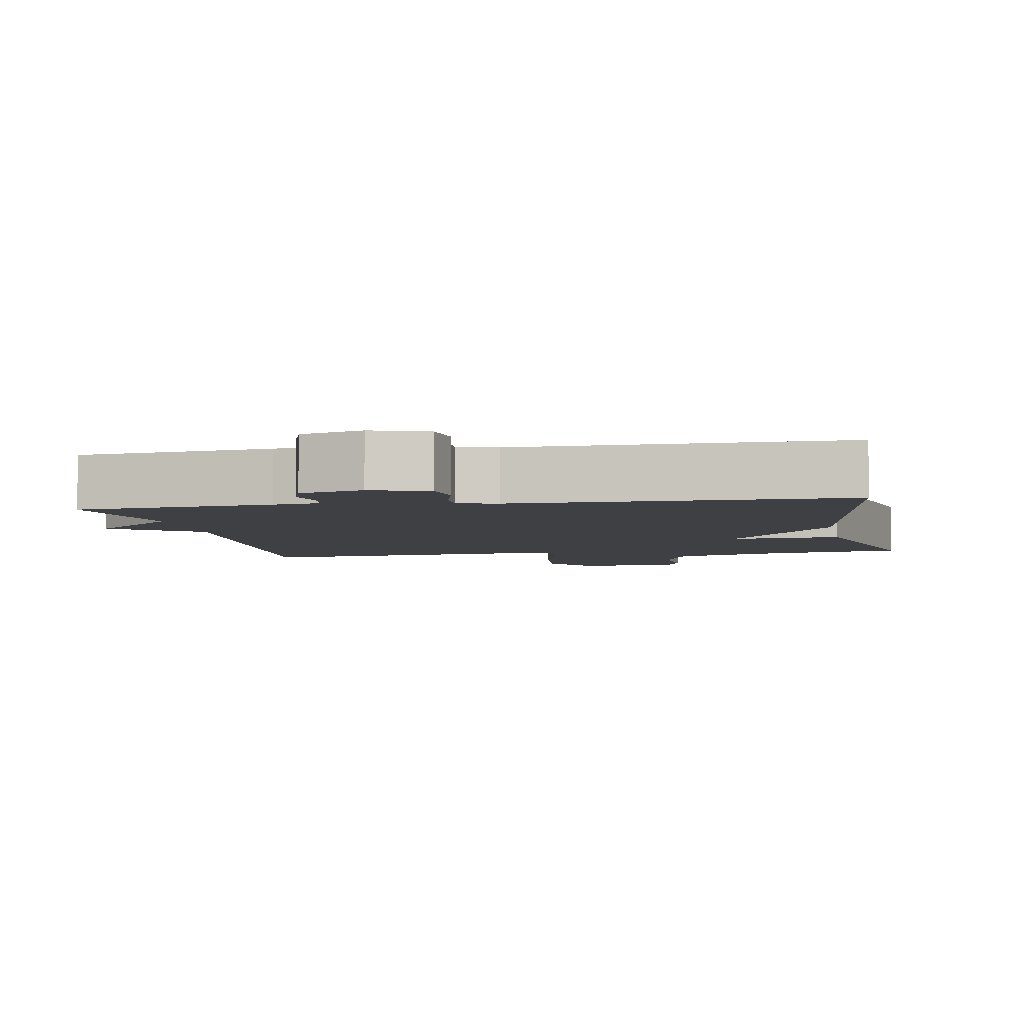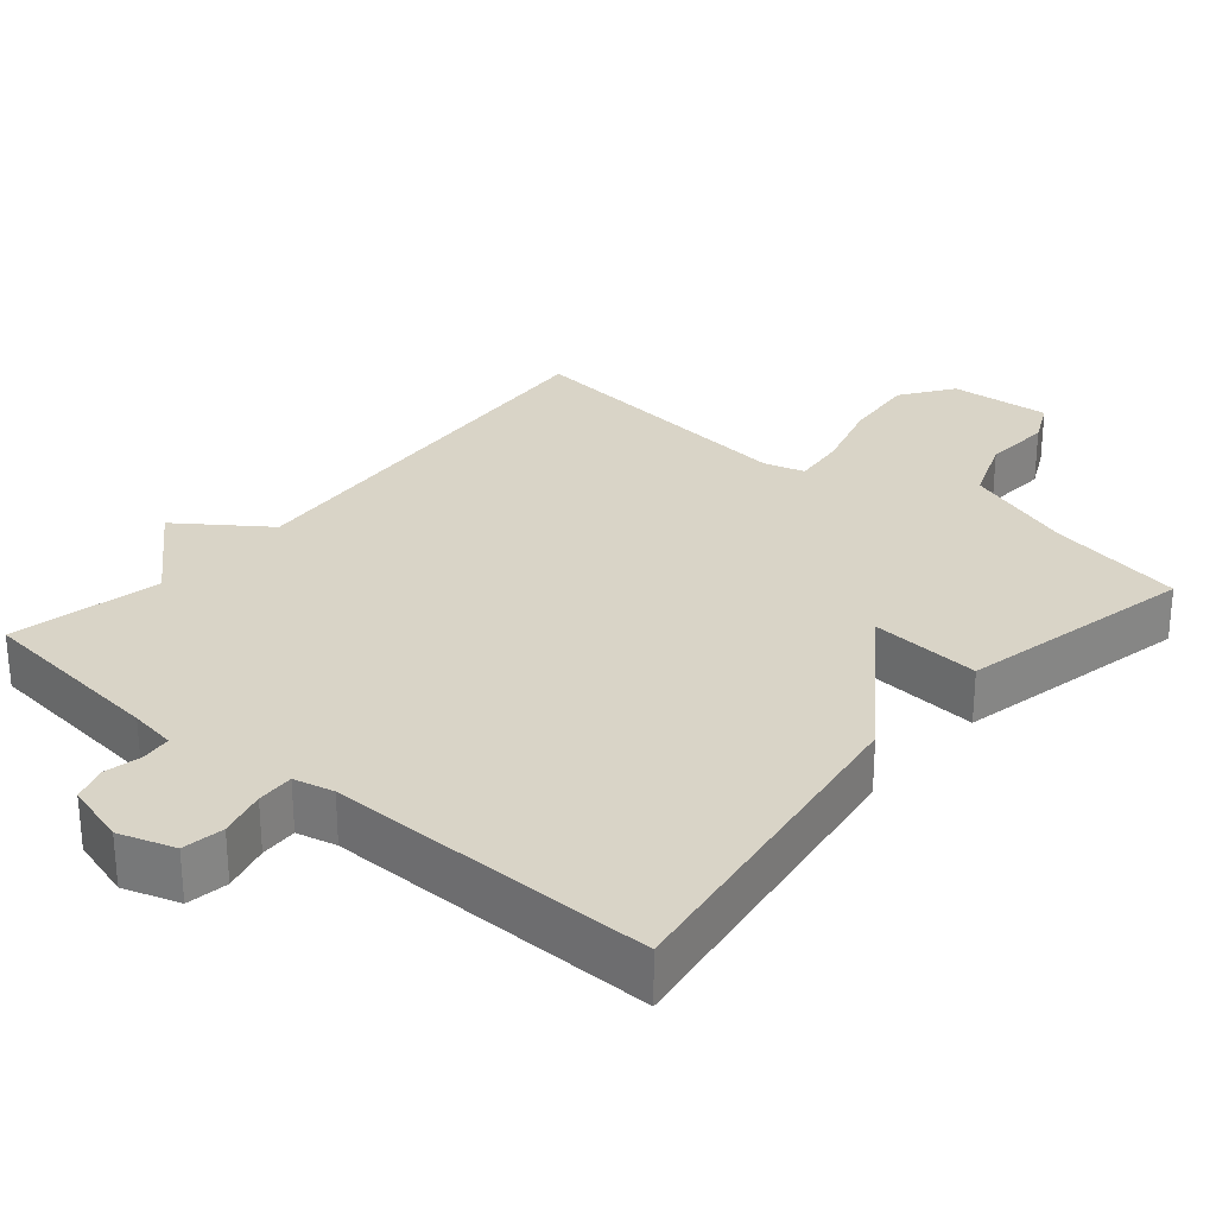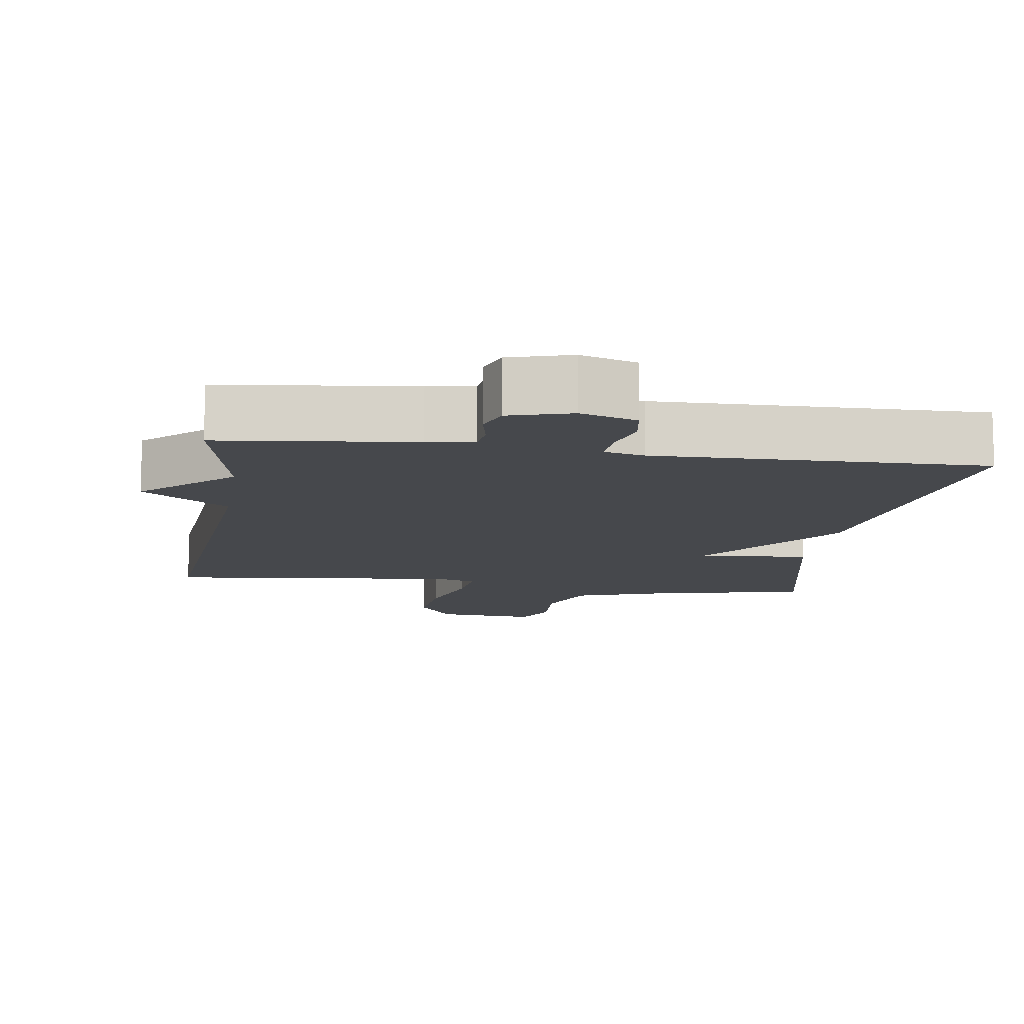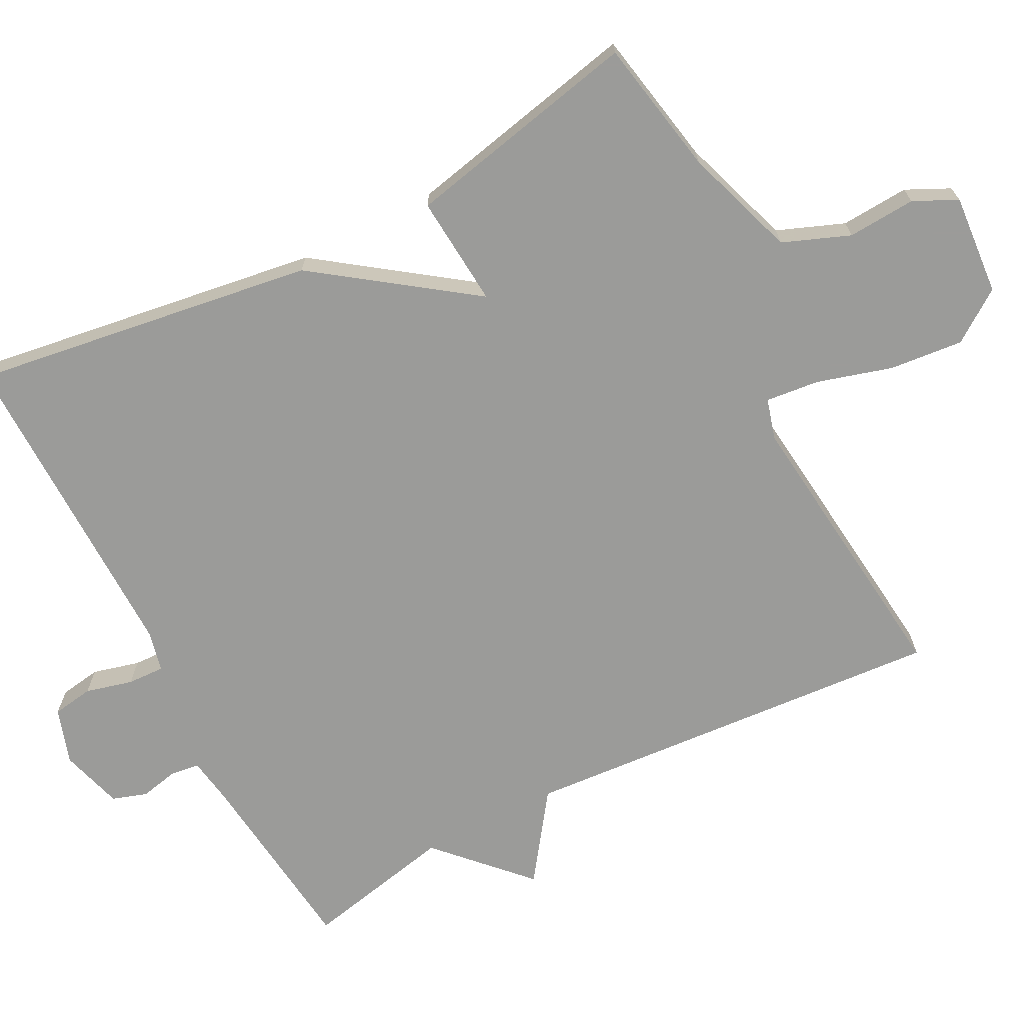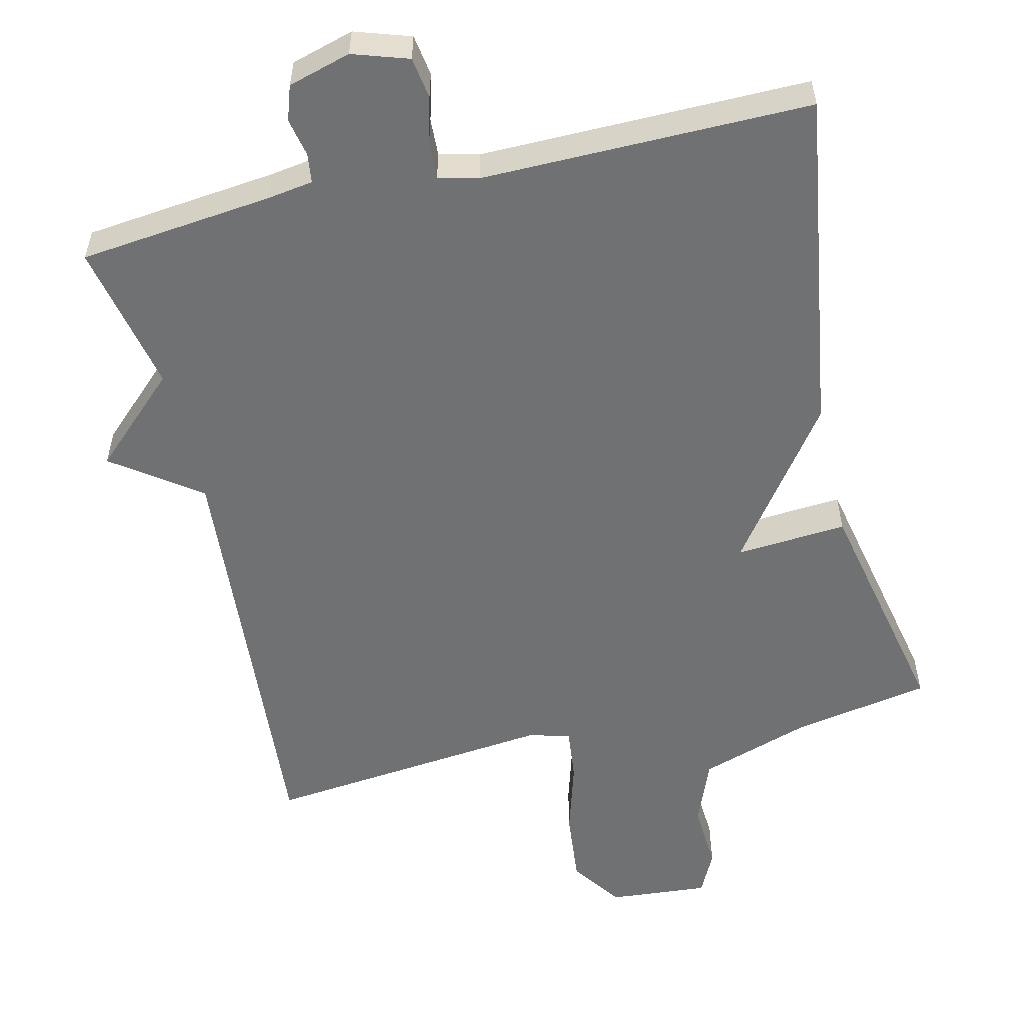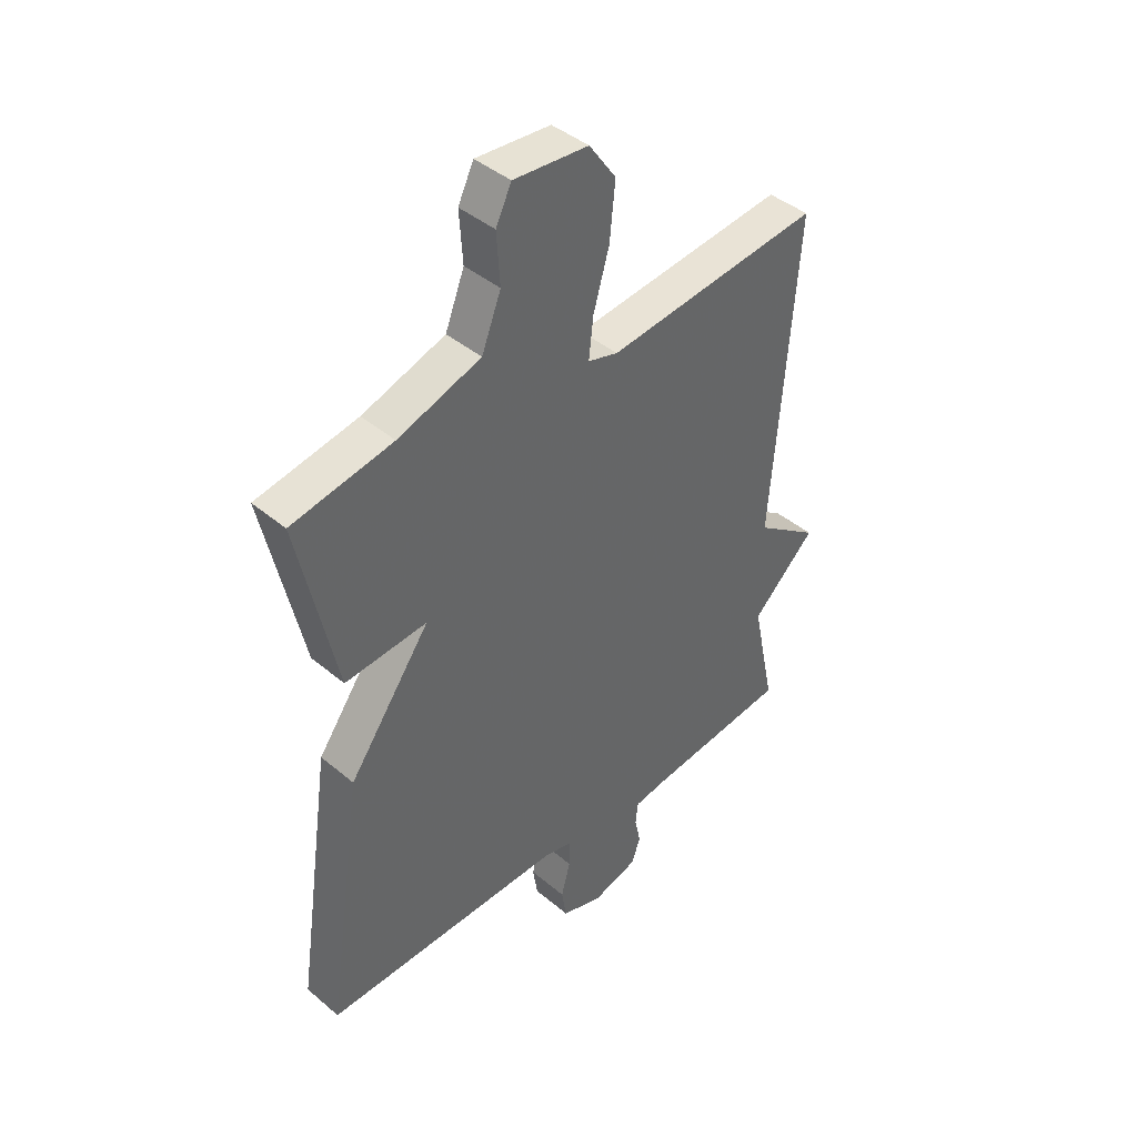
<metadata>
{"format":"obj","ext":"obj","renderer":"f3d","projection":"perspective","resolution":1024,"background":"white","views":[{"elev":-4.6,"azim":-169.8,"up":"+Y"},{"elev":28.5,"azim":-139.7,"up":"+Y"},{"elev":-11.2,"azim":171.6,"up":"+Y"},{"elev":-69.6,"azim":-62.6,"up":"+Y"},{"elev":-55.1,"azim":-166.9,"up":"+Y"},{"elev":42.3,"azim":-44.9,"up":"+Z"}]}
</metadata>
<code>
v 0.5 0.07 0.5
v 0.456 0.07 -0.092
v 0.576 0.07 -0.178
v 0.456 0.07 -0.292
v 0.5 0.07 -0.5
v 0.234 0.07 -0.53
v 0.17 0.07 -0.54
v 0.165 0.07 -0.581
v 0.176 0.07 -0.633
v 0.16 0.07 -0.681
v 0.074 0.07 -0.706
v -0.003 0.07 -0.681
v -0.012 0.07 -0.624
v 0.005 0.07 -0.559
v 0.007 0.07 -0.508
v -0.048 0.07 -0.495
v -0.5 0.07 -0.5
v -0.43 0.07 -0.026
v -0.277 0.07 0.186
v -0.43 0.07 0.174
v -0.5 0.07 0.5
v -0.312 0.07 0.535
v -0.157 0.07 0.587
v -0.121 0.07 0.679
v -0.127 0.07 0.773
v -0.098 0.07 0.833
v 0.041 0.07 0.822
v 0.091 0.07 0.751
v 0.081 0.07 0.649
v 0.051 0.07 0.546
v 0.043 0.07 0.472
v 0.099 0.07 0.456
v 0.5 0 0.5
v 0.456 0 -0.092
v 0.576 0 -0.178
v 0.456 0 -0.292
v 0.5 0 -0.5
v 0.234 0 -0.53
v 0.17 0 -0.54
v 0.165 0 -0.581
v 0.176 0 -0.633
v 0.16 0 -0.681
v 0.074 0 -0.706
v -0.003 0 -0.681
v -0.012 0 -0.624
v 0.005 0 -0.559
v 0.007 0 -0.508
v -0.048 0 -0.495
v -0.5 0 -0.5
v -0.43 0 -0.026
v -0.277 0 0.186
v -0.43 0 0.174
v -0.5 0 0.5
v -0.312 0 0.535
v -0.157 0 0.587
v -0.121 0 0.679
v -0.127 0 0.773
v -0.098 0 0.833
v 0.041 0 0.822
v 0.091 0 0.751
v 0.081 0 0.649
v 0.051 0 0.546
v 0.043 0 0.472
v 0.099 0 0.456
f 28 29 30
f 27 28 30
f 26 27 30
f 25 26 30
f 24 25 30
f 23 24 30 31
f 22 23 31
f 22 31 32
f 21 22 32
f 20 21 32
f 19 20 32
f 32 1 2
f 19 32 2
f 18 19 2
f 17 18 2
f 16 17 2
f 12 13 14
f 11 12 14
f 10 11 14
f 9 10 14
f 8 9 14
f 7 8 14 15
f 15 16 2
f 7 15 2
f 6 7 2
f 2 3 4
f 6 2 4
f 4 5 6
f 62 61 60
f 62 60 59
f 62 59 58
f 62 58 57
f 62 57 56
f 63 62 56 55
f 63 55 54
f 64 63 54
f 64 54 53
f 64 53 52
f 64 52 51
f 34 33 64
f 34 64 51
f 34 51 50
f 34 50 49
f 34 49 48
f 46 45 44
f 46 44 43
f 46 43 42
f 46 42 41
f 46 41 40
f 47 46 40 39
f 34 48 47
f 34 47 39
f 34 39 38
f 36 35 34
f 36 34 38
f 38 37 36
f 1 33 34 2
f 2 34 35 3
f 3 35 36 4
f 4 36 37 5
f 5 37 38 6
f 6 38 39 7
f 7 39 40 8
f 8 40 41 9
f 9 41 42 10
f 10 42 43 11
f 11 43 44 12
f 12 44 45 13
f 13 45 46 14
f 14 46 47 15
f 15 47 48 16
f 16 48 49 17
f 17 49 50 18
f 18 50 51 19
f 19 51 52 20
f 20 52 53 21
f 21 53 54 22
f 22 54 55 23
f 23 55 56 24
f 24 56 57 25
f 25 57 58 26
f 26 58 59 27
f 27 59 60 28
f 28 60 61 29
f 29 61 62 30
f 30 62 63 31
f 31 63 64 32
f 32 64 33 1

</code>
